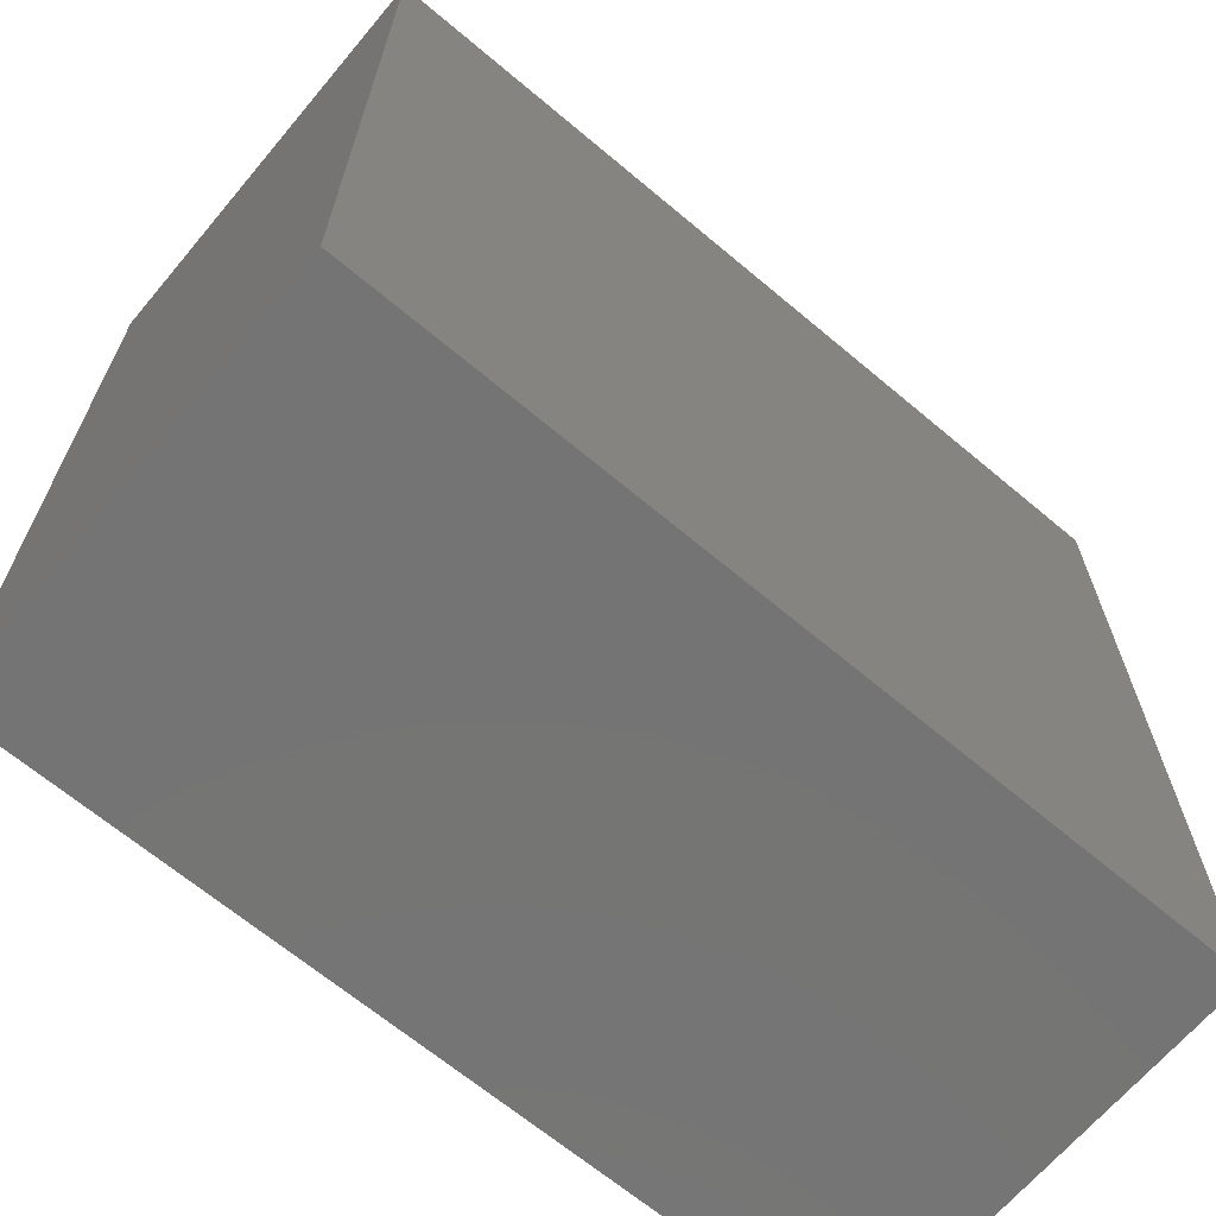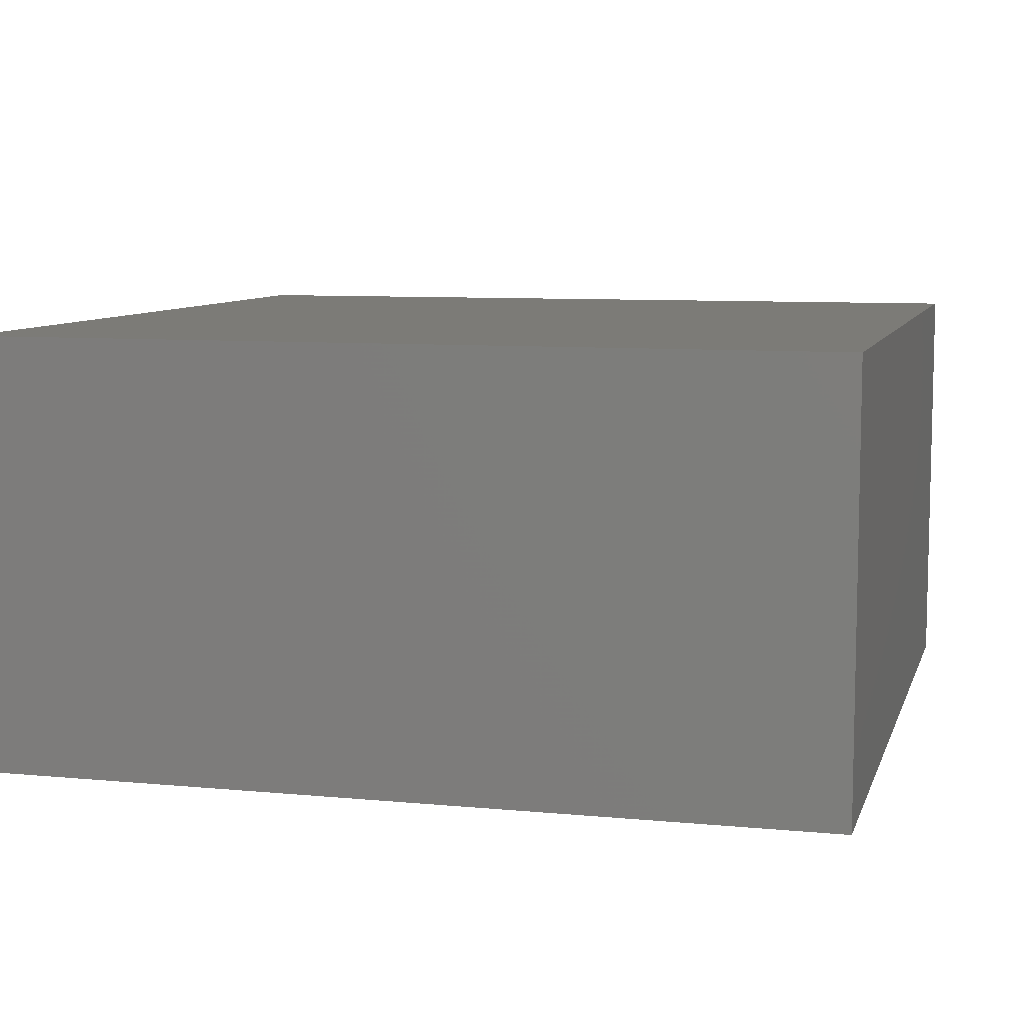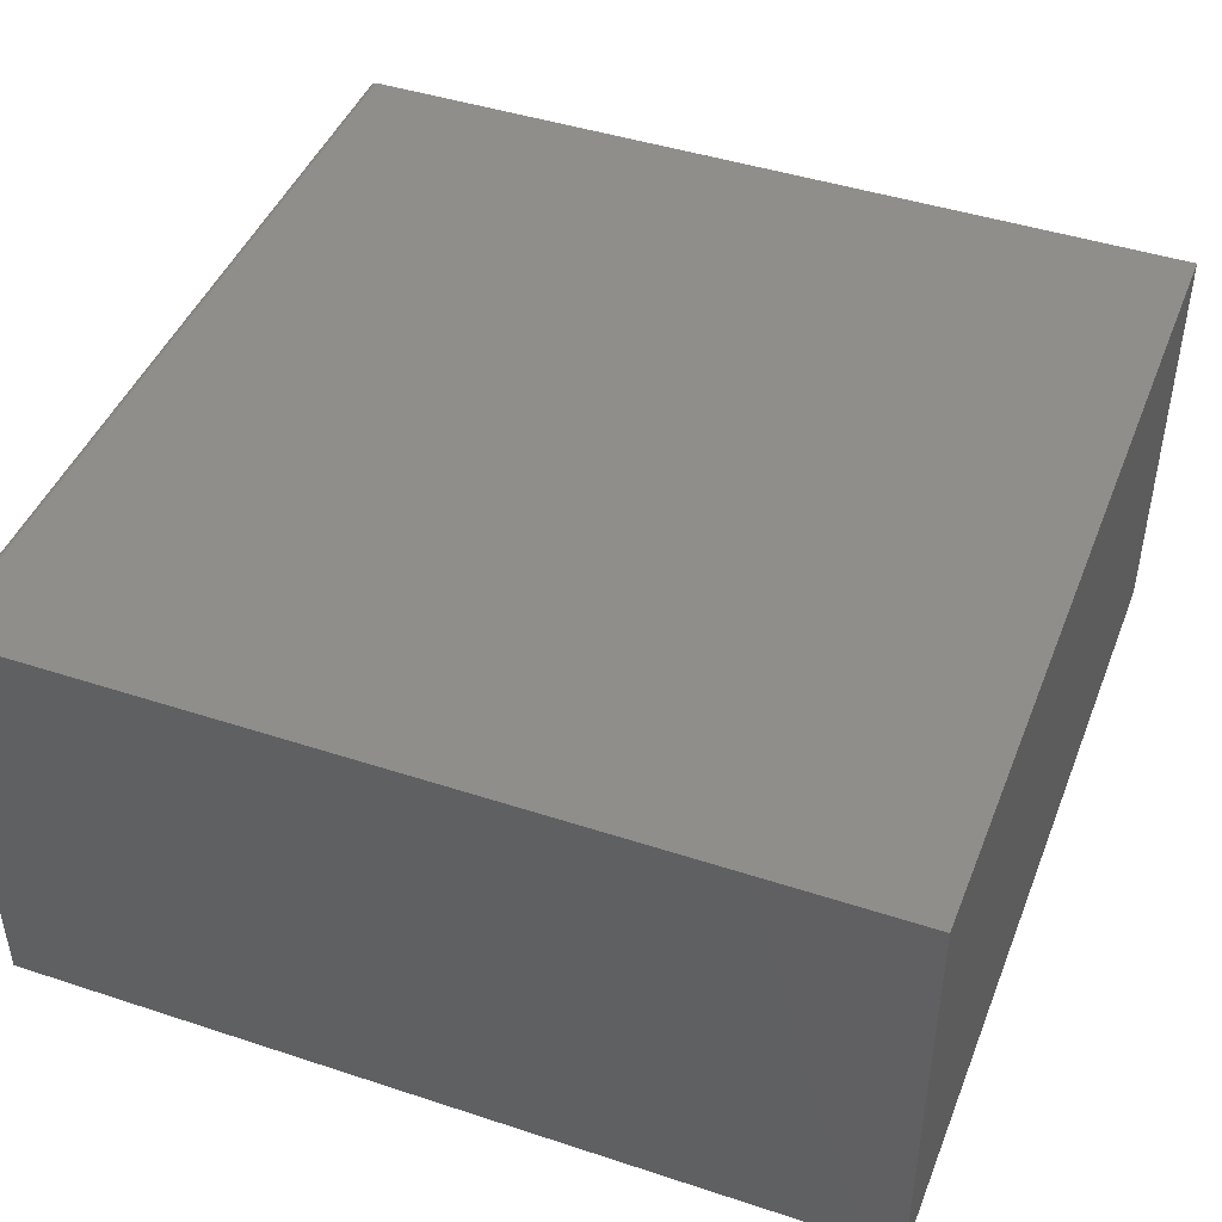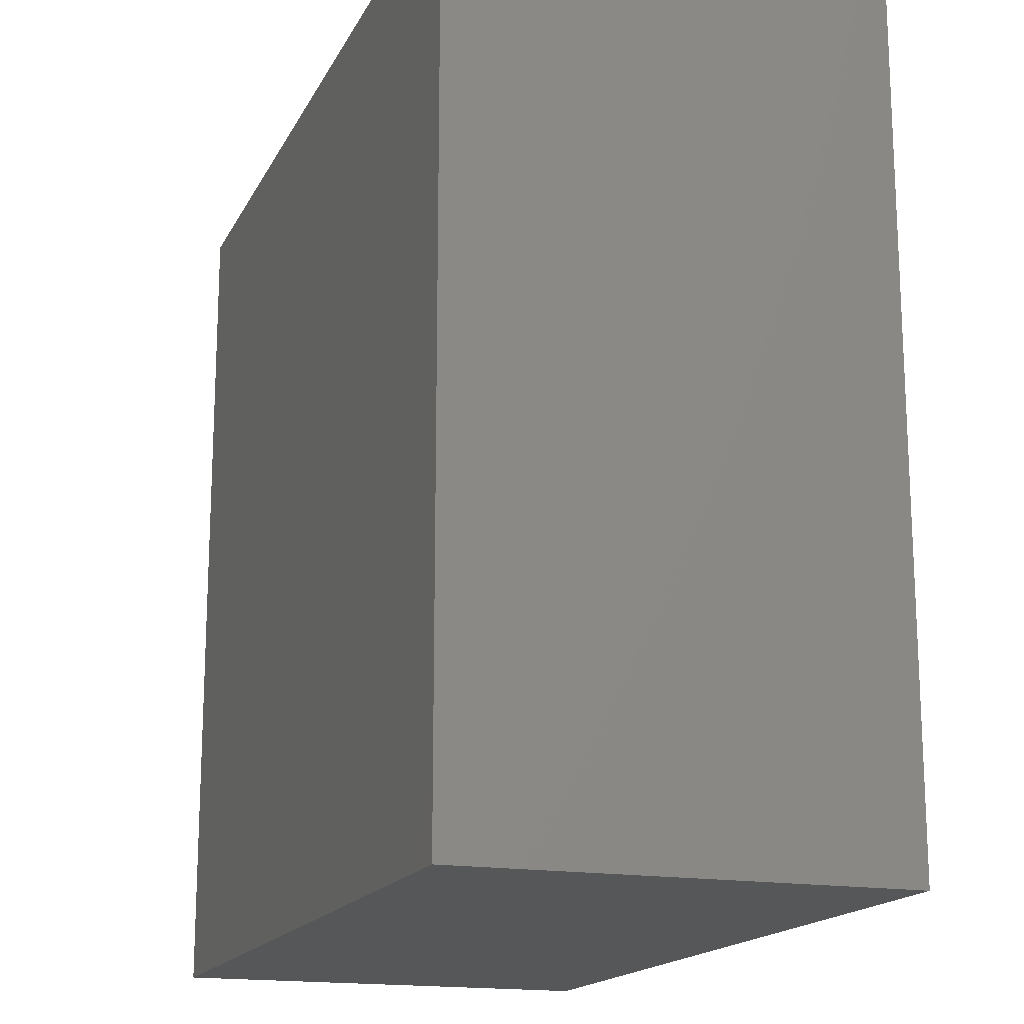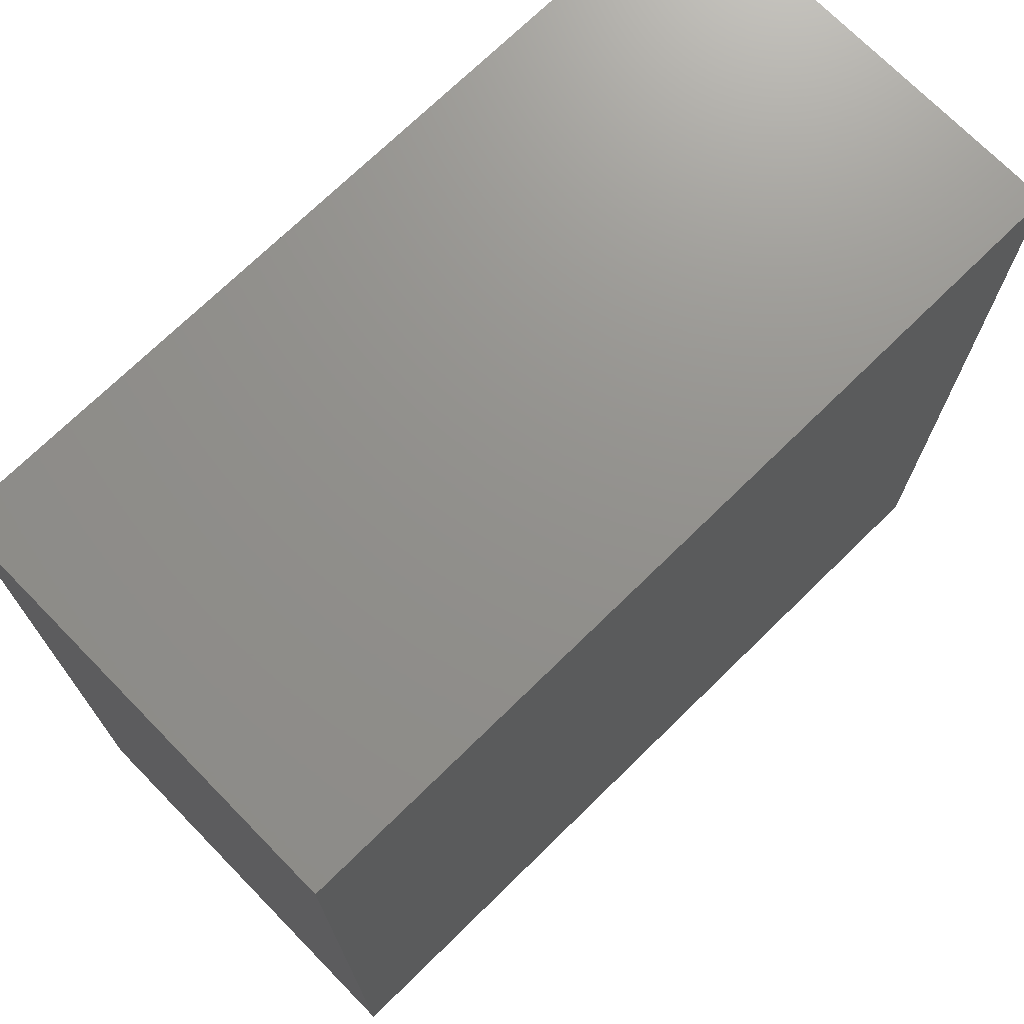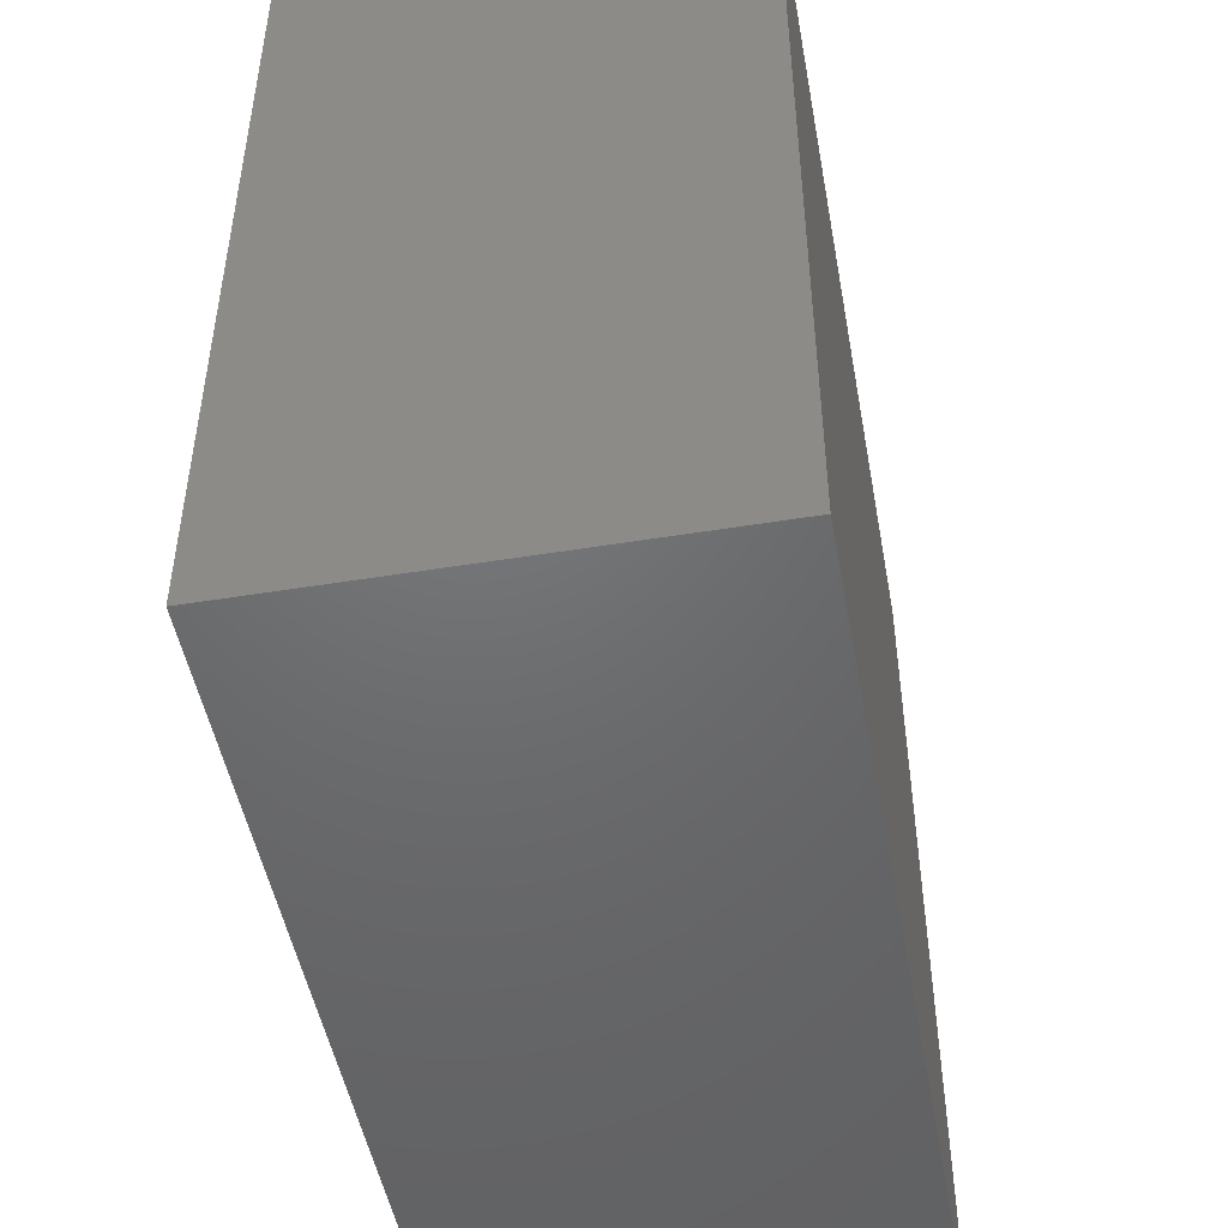
<metadata>
{"format":"stl","ext":"stl","renderer":"f3d","projection":"perspective","resolution":1024,"background":"white","views":[{"elev":-66.8,"azim":-40.1,"up":"+Z"},{"elev":8.3,"azim":104.8,"up":"+Y"},{"elev":44.7,"azim":20.9,"up":"+Y"},{"elev":-16.8,"azim":70.6,"up":"+Z"},{"elev":72.1,"azim":-44.4,"up":"+Z"},{"elev":-48.7,"azim":100.3,"up":"+Z"}]}
</metadata>
<code>
# stl→obj: 24 verts, 44 faces
v -0.02212 0.0004753 0.75
v -0.01997 0.002631 0.75
v -0.02115 0.001659 0.75
v -0.02344 -0.003865 0.75
v -0.02344 -0.375 0.75
v 0.7266 -0.375 0.75
v 0.7266 0.003947 0.75
v -0.02284 -0.0008754 0.75
v -0.02329 -0.002341 0.75
v -0.01562 0.003947 0.75
v -0.01715 0.003797 0.75
v -0.01861 0.003353 0.75
v -0.02115 0.001659 0
v -0.01997 0.002631 0
v -0.02212 0.0004753 0
v 0.7266 -0.375 0
v -0.02344 -0.375 0
v -0.02344 -0.003865 0
v 0.7266 0.003947 0
v -0.02329 -0.002341 0
v -0.02284 -0.0008754 0
v -0.01861 0.003353 0
v -0.01715 0.003797 0
v -0.01562 0.003947 0
f 1 2 3
f 4 5 6
f 7 2 1
f 7 1 8
f 7 8 9
f 7 9 4
f 7 4 6
f 2 7 10
f 2 10 11
f 2 11 12
f 13 14 15
f 16 17 18
f 19 16 18
f 19 18 20
f 19 20 21
f 19 21 15
f 19 15 14
f 14 22 23
f 14 23 24
f 14 24 19
f 18 17 4
f 4 17 5
f 19 24 7
f 7 24 10
f 18 4 20
f 20 4 9
f 20 9 21
f 21 9 8
f 21 8 15
f 15 8 1
f 15 1 13
f 13 1 3
f 13 3 14
f 14 3 2
f 14 2 22
f 22 2 12
f 22 12 23
f 23 12 11
f 23 11 24
f 24 11 10
f 16 19 6
f 6 19 7
f 17 16 5
f 5 16 6

</code>
